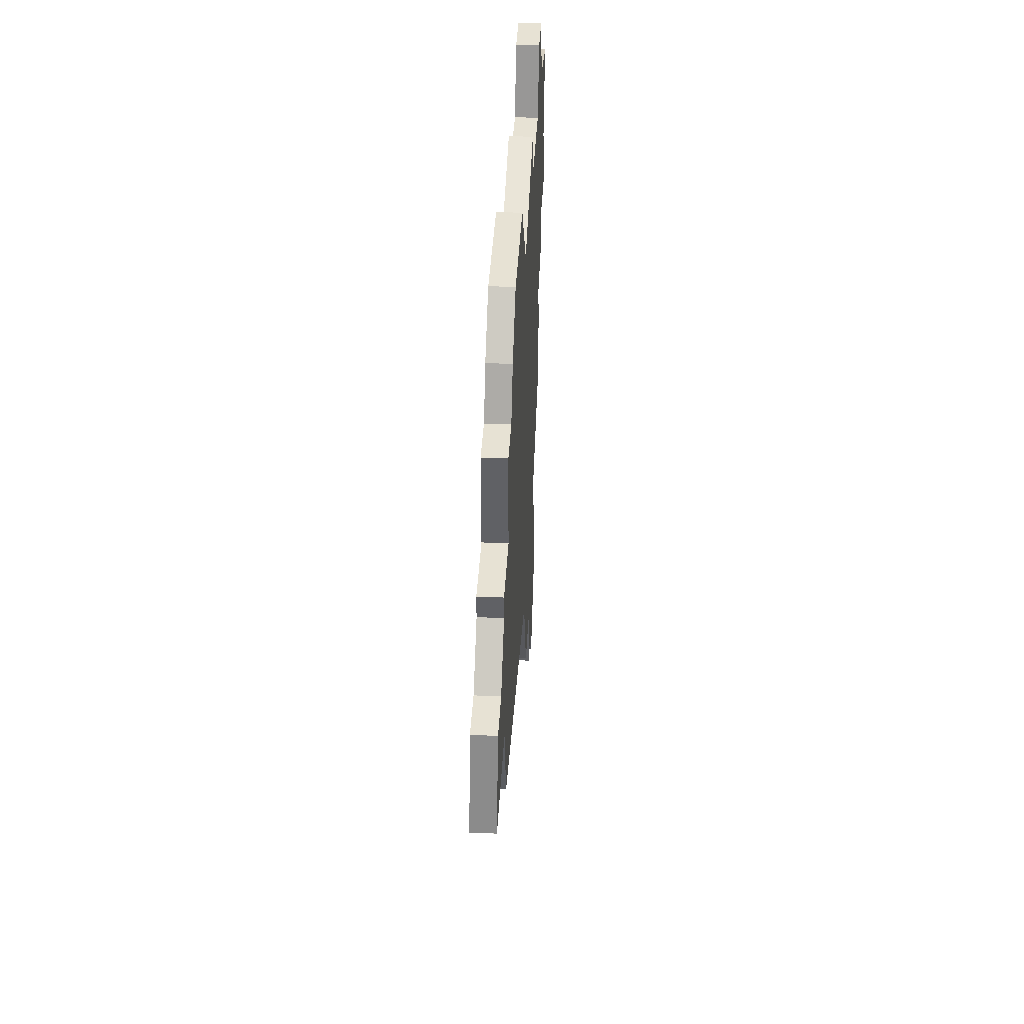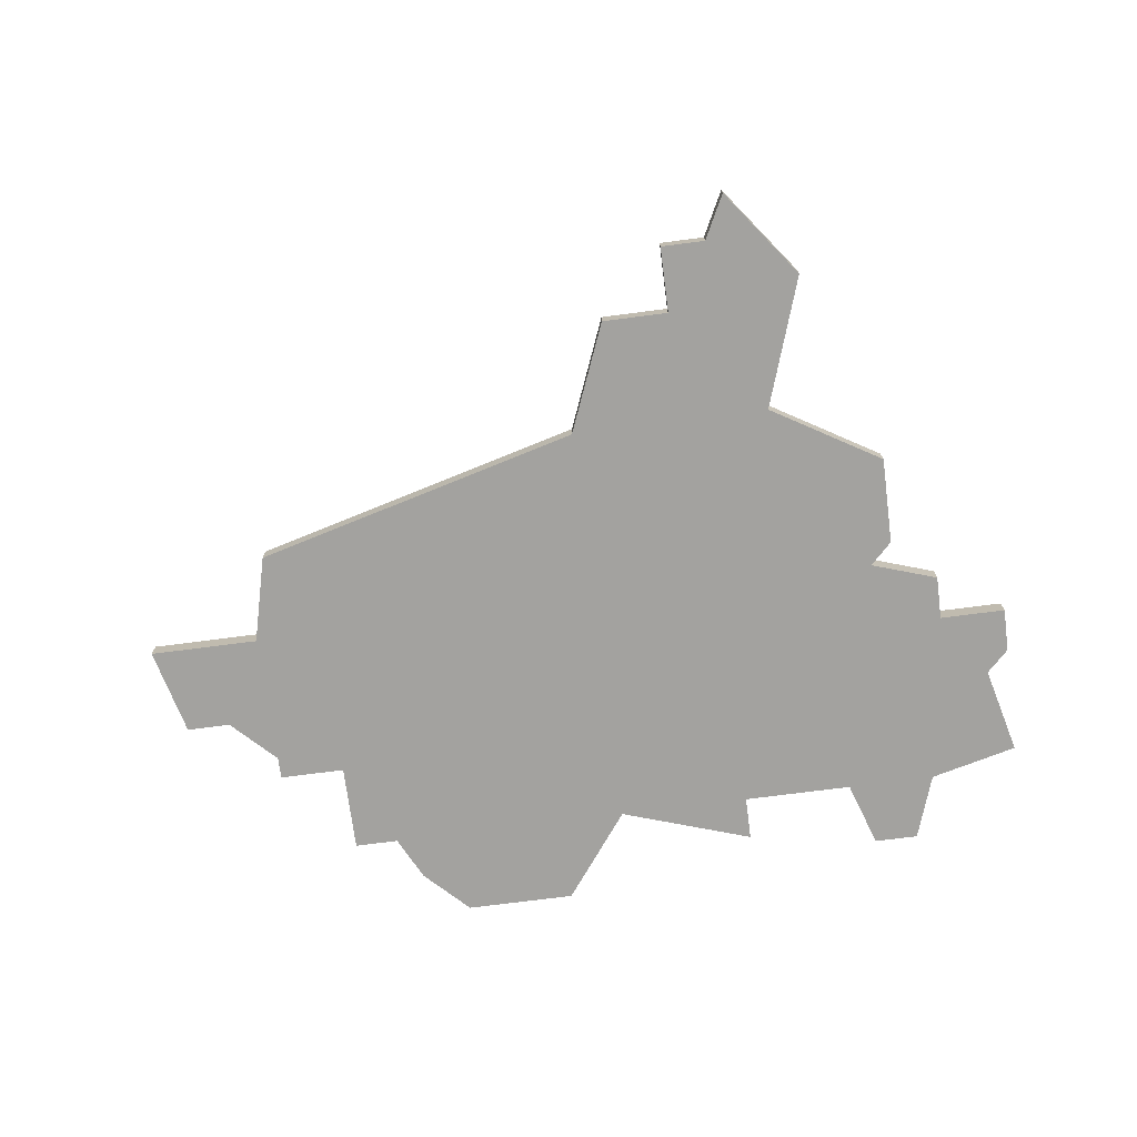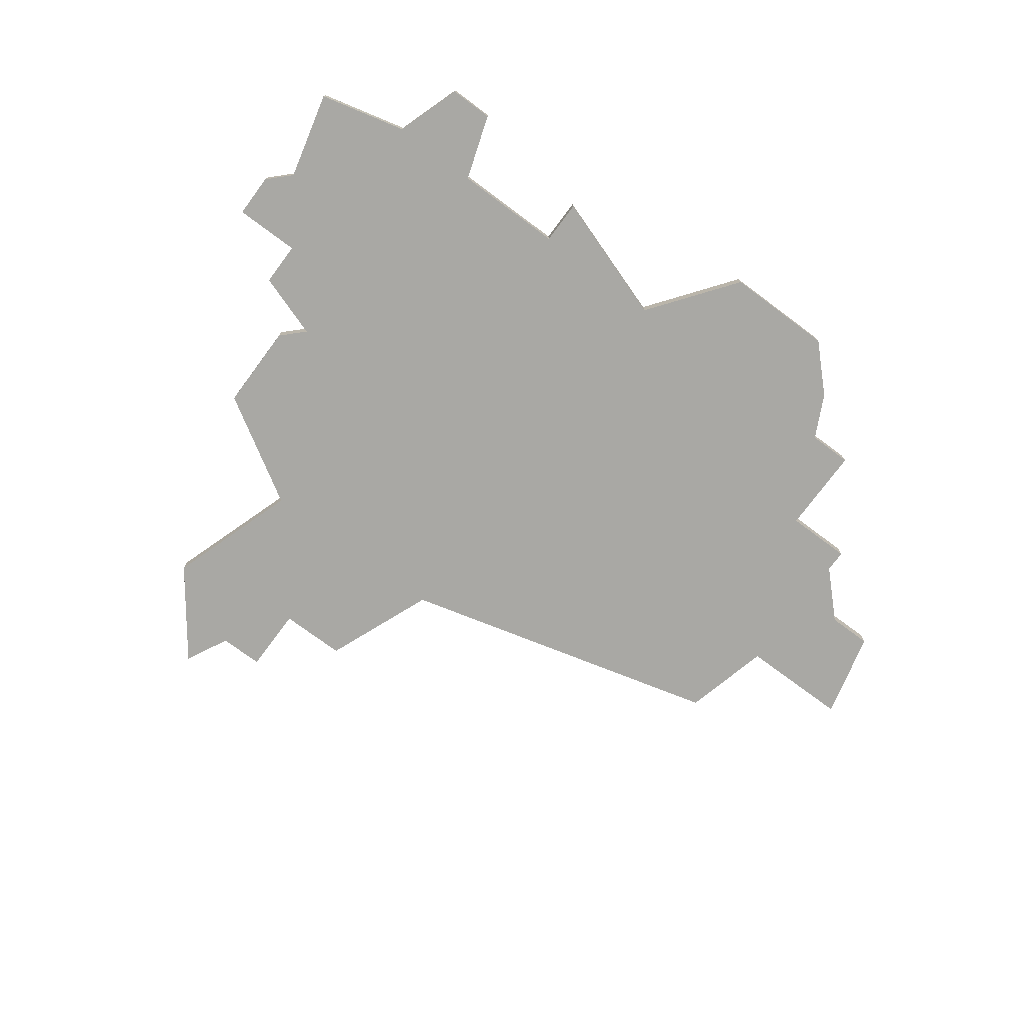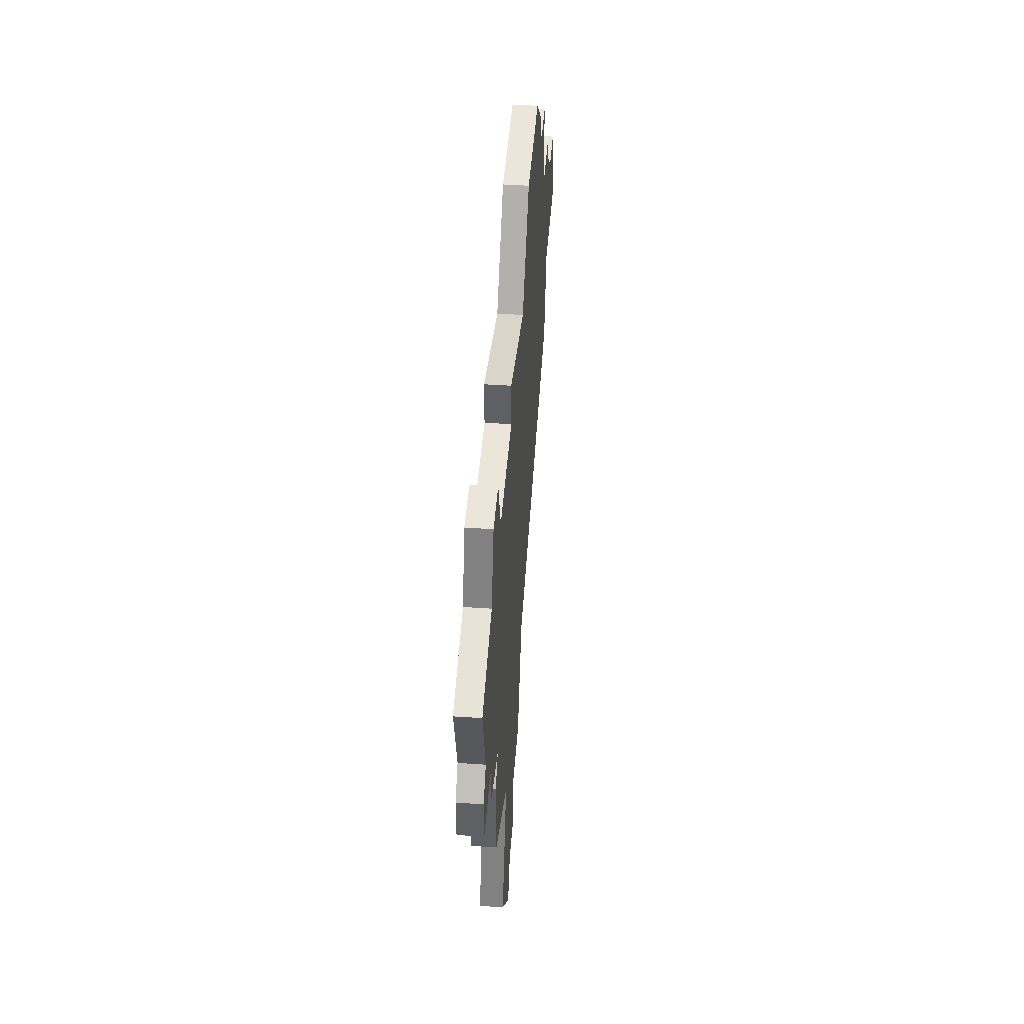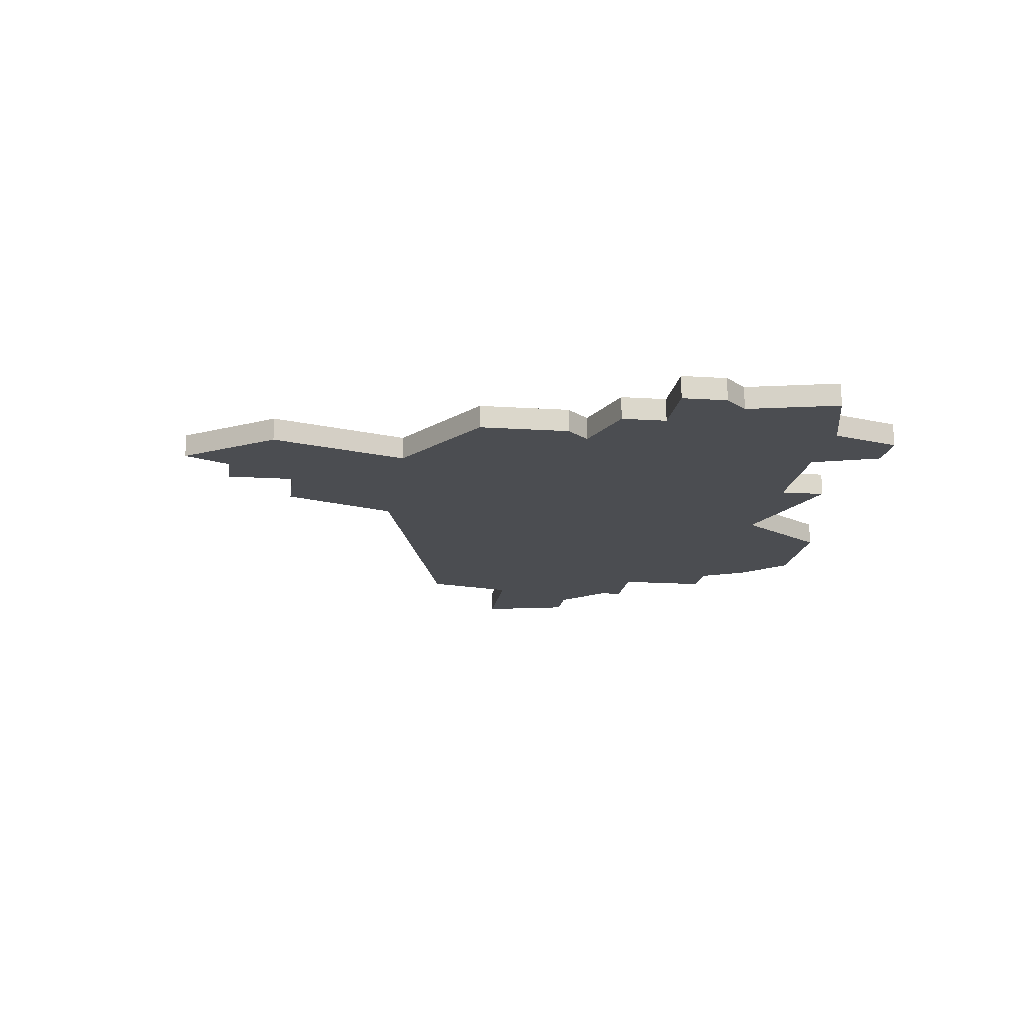
<metadata>
{"format":"obj","ext":"obj","renderer":"f3d","projection":"perspective","resolution":1024,"background":"white","views":[{"elev":39.8,"azim":-87.0,"up":"+Y"},{"elev":-72.5,"azim":7.4,"up":"+Z"},{"elev":-74.9,"azim":143.4,"up":"+Z"},{"elev":47.5,"azim":94.3,"up":"+Y"},{"elev":-16.0,"azim":82.2,"up":"+Z"}]}
</metadata>
<code>
v 3270 -395 0
v 3270 -395 1
v 3270 -420 0
v 3270 -420 1
v 3278 -401 0
v 3278 -401 1
v 3278 -403 0
v 3278 -403 1
v 3278 -396 0
v 3278 -396 1
v 3261 -419 0
v 3261 -419 1
v 3244 -410 0
v 3244 -410 1
v 3277 -400 0
v 3277 -400 1
v 3268 -414 0
v 3268 -414 1
v 3243 -406 0
v 3243 -406 1
v 3243 -399 0
v 3243 -399 1
v 3243 -400 0
v 3243 -400 1
v 3251 -391 0
v 3251 -391 1
v 3259 -414 0
v 3259 -414 1
v 3259 -395 0
v 3259 -395 1
v 3267 -424 0
v 3267 -424 1
v 3275 -405 0
v 3275 -405 1
v 3275 -403 0
v 3275 -403 1
v 3266 -422 0
v 3266 -422 1
v 3241 -402 0
v 3241 -402 1
v 3274 -395 0
v 3274 -395 1
v 3249 -393 0
v 3249 -393 1
v 3265 -393 0
v 3265 -393 1
v 3265 -395 0
v 3265 -395 1
v 3273 -407 0
v 3273 -407 1
v 3273 -392 0
v 3273 -392 1
v 3273 -411 0
v 3273 -411 1
v 3248 -395 0
v 3248 -395 1
v 3256 -391 0
v 3256 -391 1
v 3264 -422 0
v 3264 -422 1
v 3264 -419 0
v 3264 -419 1
v 3239 -402 0
v 3239 -402 1
v 3272 -406 0
v 3272 -406 1
v 3238 -406 0
v 3238 -406 1
v 3271 -392 0
v 3271 -392 1
v 3246 -399 0
v 3246 -399 1
v 3246 -395 0
v 3246 -395 1
f 39 19 67
f 67 63 39
f 23 19 39
f 61 11 27
f 47 27 29
f 71 13 19
f 61 37 59
f 13 71 27
f 71 23 21
f 55 71 73
f 23 71 19
f 43 29 55
f 71 55 29
f 25 57 43
f 29 43 57
f 71 29 27
f 17 61 27
f 3 31 37
f 3 61 17
f 17 27 65
f 65 49 53
f 35 33 65
f 1 35 65
f 17 65 53
f 27 47 65
f 1 65 47
f 51 1 69
f 51 41 1
f 29 45 47
f 35 15 5
f 9 15 41
f 41 35 1
f 41 15 35
f 7 35 5
f 3 37 61
f 68 20 40
f 40 64 68
f 40 20 24
f 28 12 62
f 30 28 48
f 20 14 72
f 60 38 62
f 28 72 14
f 22 24 72
f 74 72 56
f 20 72 24
f 56 30 44
f 30 56 72
f 44 58 26
f 58 44 30
f 28 30 72
f 28 62 18
f 38 32 4
f 18 62 4
f 66 28 18
f 54 50 66
f 66 34 36
f 66 36 2
f 54 66 18
f 66 48 28
f 48 66 2
f 70 2 52
f 2 42 52
f 48 46 30
f 6 16 36
f 42 16 10
f 2 36 42
f 36 16 42
f 6 36 8
f 62 38 4
f 56 44 55
f 55 44 43
f 74 56 73
f 73 56 55
f 72 74 71
f 71 74 73
f 22 72 21
f 21 72 71
f 24 22 23
f 23 22 21
f 40 24 39
f 39 24 23
f 64 40 63
f 63 40 39
f 68 64 67
f 67 64 63
f 20 68 19
f 19 68 67
f 14 20 13
f 13 20 19
f 28 14 27
f 27 14 13
f 12 28 11
f 11 28 27
f 62 12 61
f 61 12 11
f 60 62 59
f 59 62 61
f 38 60 37
f 37 60 59
f 32 38 31
f 31 38 37
f 4 32 3
f 3 32 31
f 18 4 17
f 17 4 3
f 54 18 53
f 53 18 17
f 50 54 49
f 49 54 53
f 66 50 65
f 65 50 49
f 34 66 33
f 33 66 65
f 36 34 35
f 35 34 33
f 8 36 7
f 7 36 35
f 6 8 5
f 5 8 7
f 16 6 15
f 15 6 5
f 10 16 9
f 9 16 15
f 42 10 41
f 41 10 9
f 52 42 51
f 51 42 41
f 70 52 69
f 69 52 51
f 2 70 1
f 1 70 69
f 48 2 47
f 47 2 1
f 46 48 45
f 45 48 47
f 30 46 29
f 29 46 45
f 58 30 57
f 57 30 29
f 44 26 43
f 43 26 25
f 26 58 25
f 25 58 57

</code>
